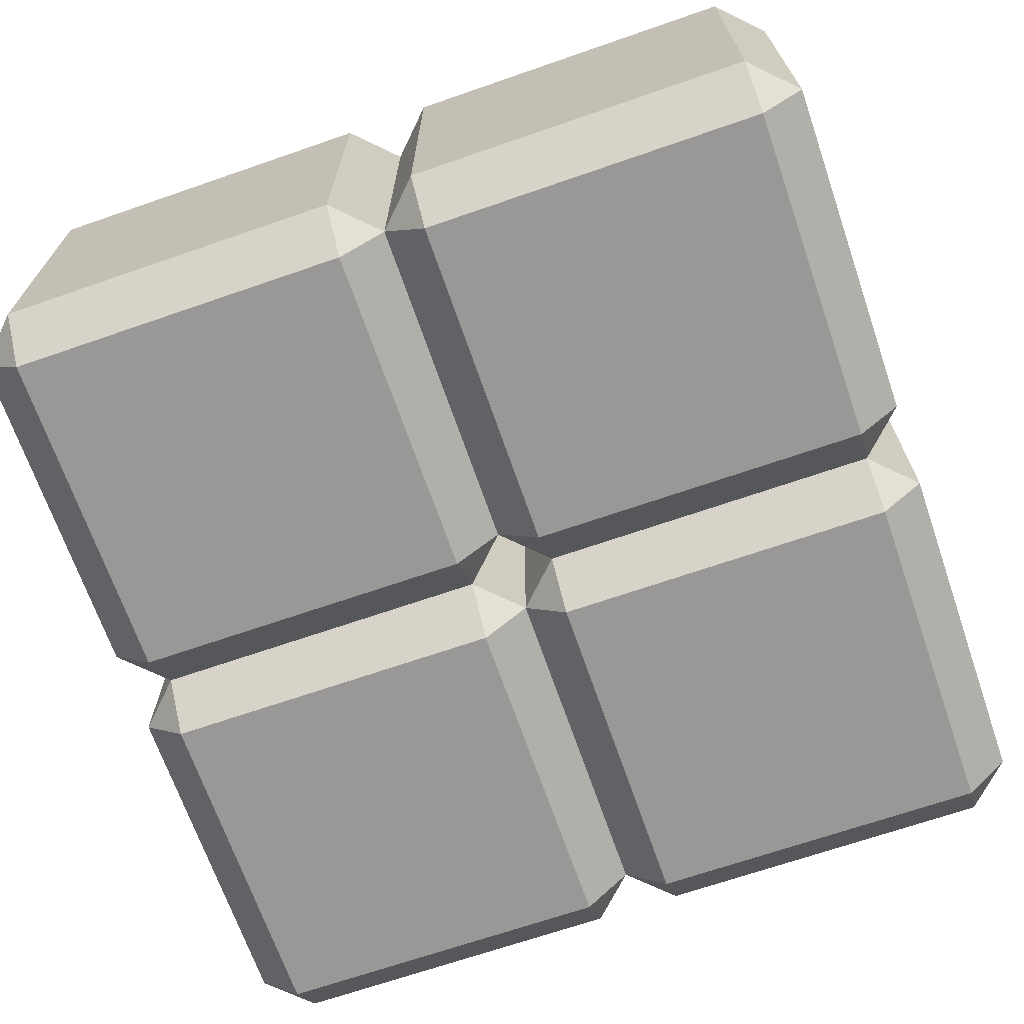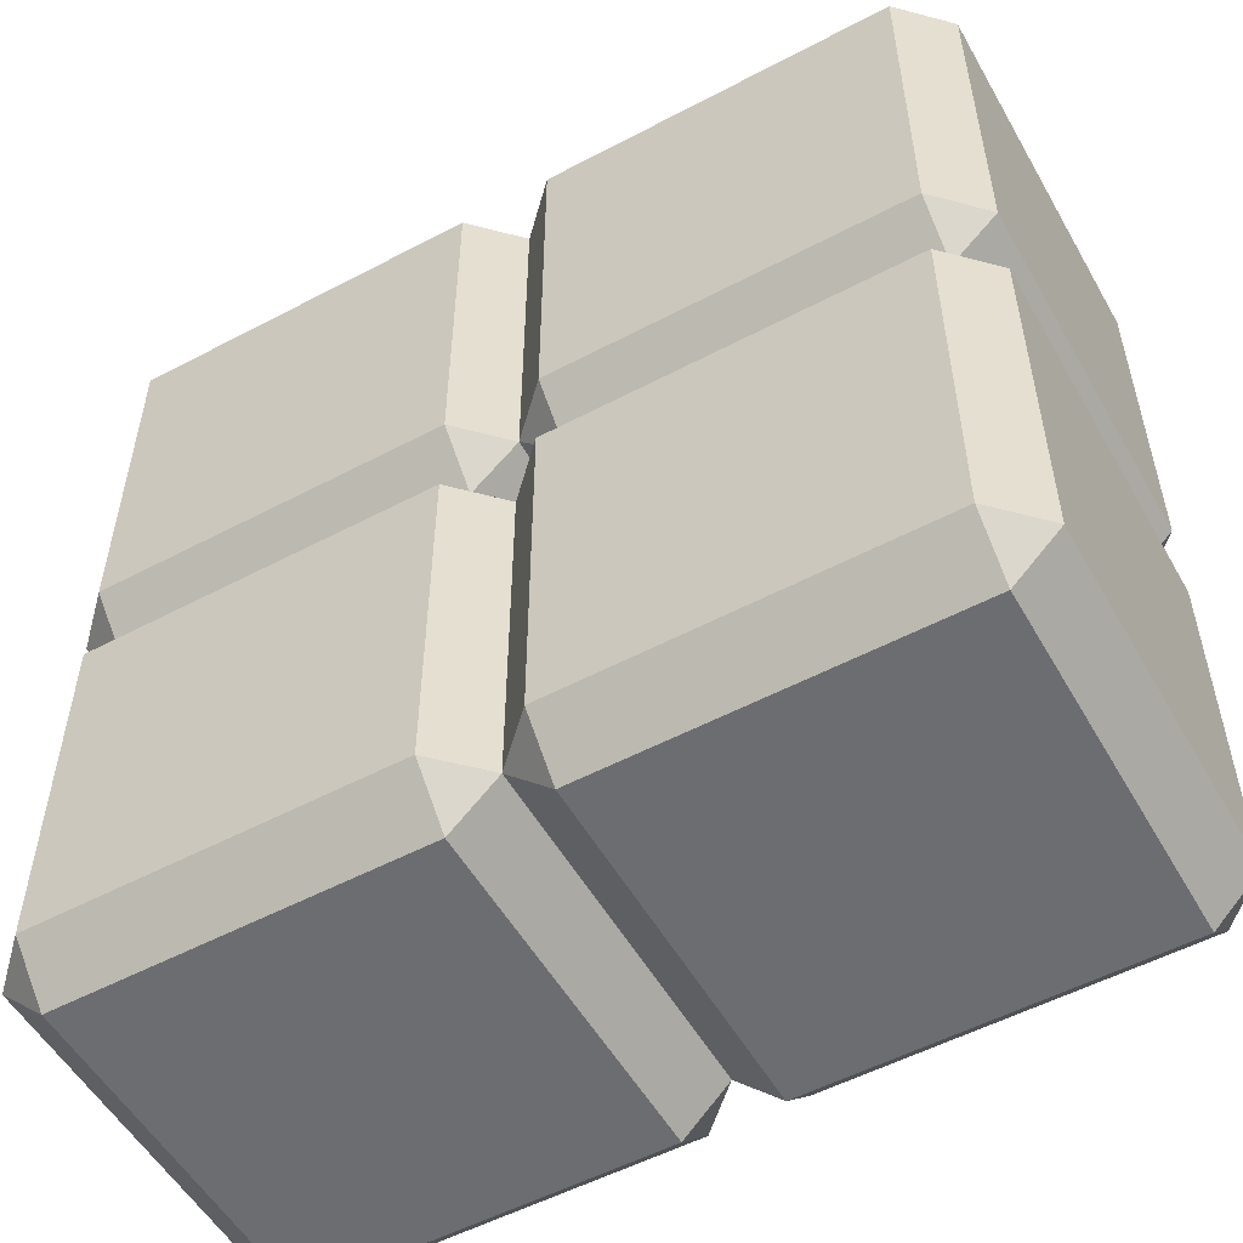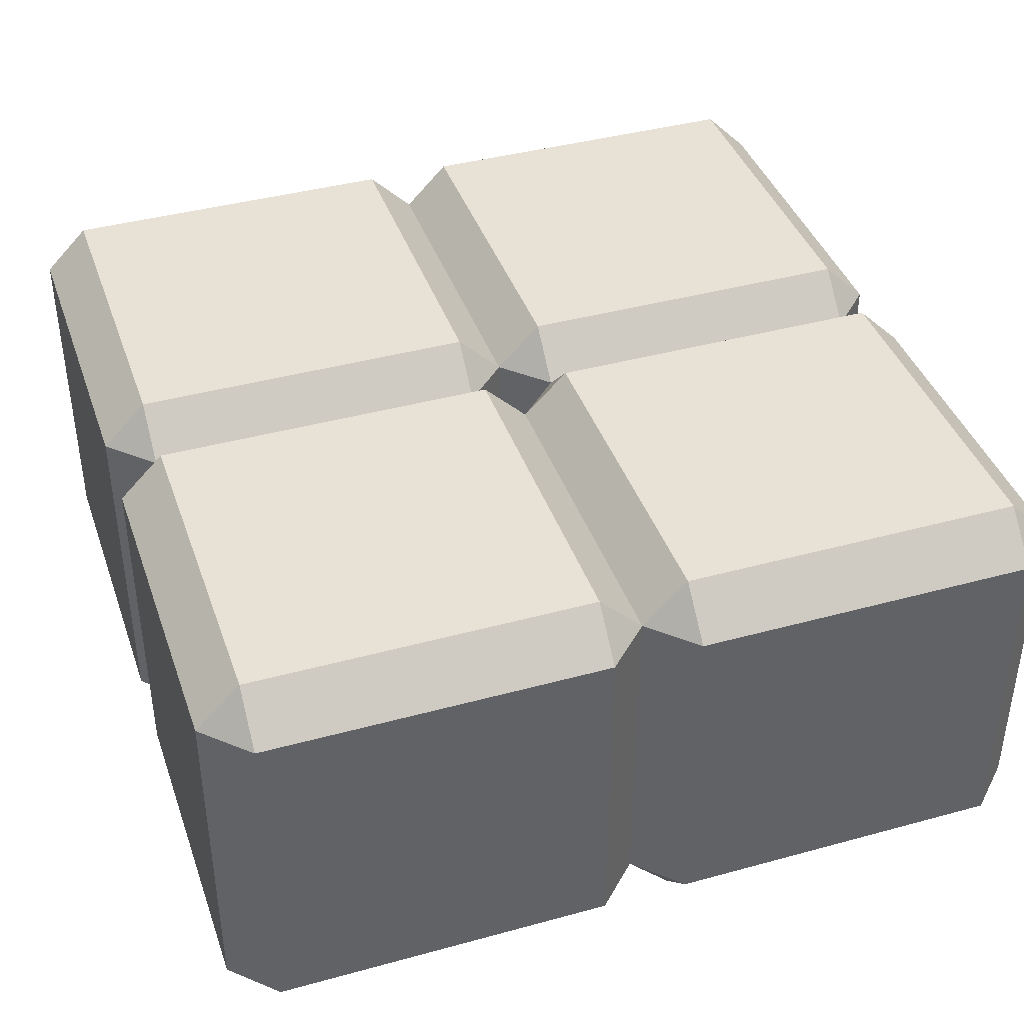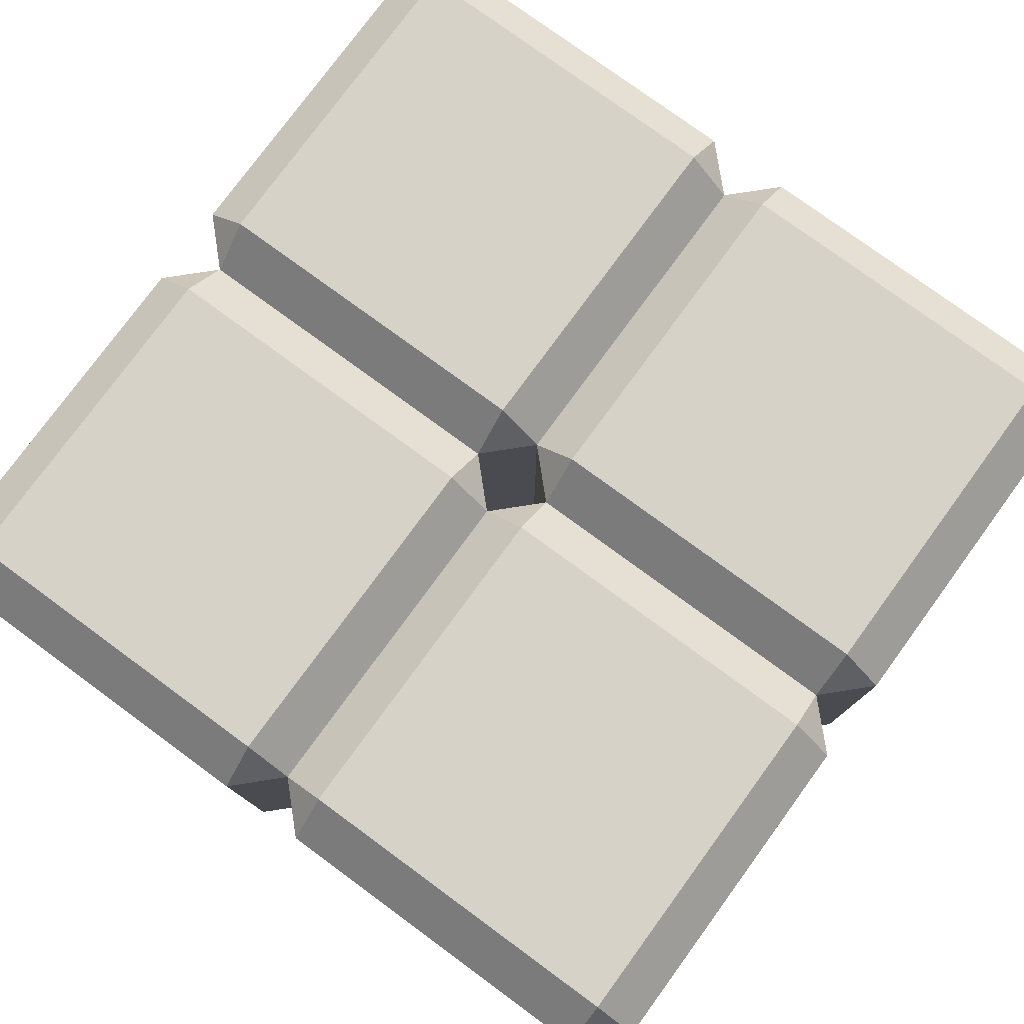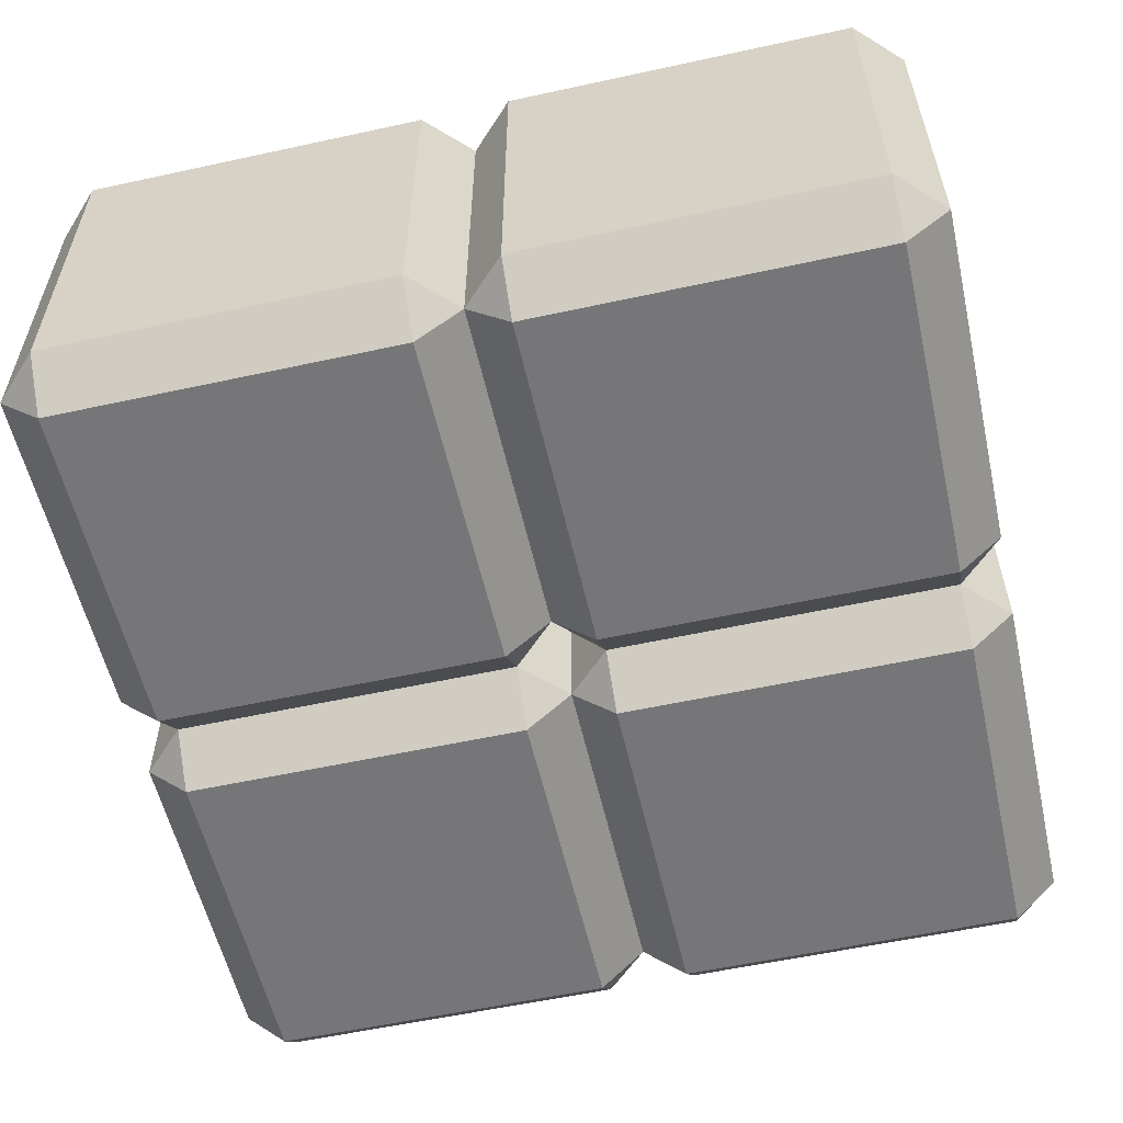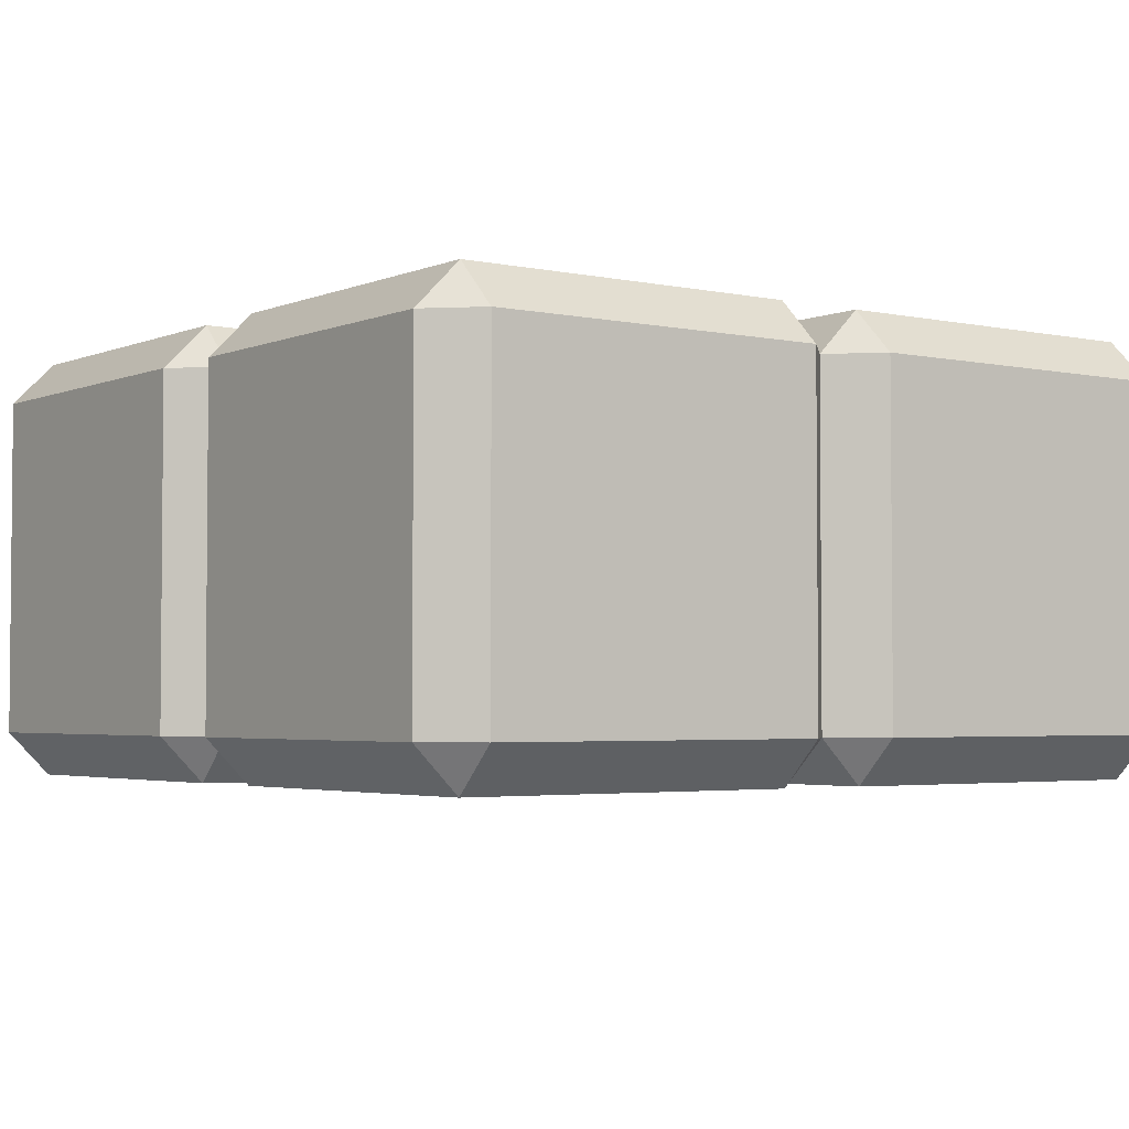
<metadata>
{"format":"obj","ext":"obj","renderer":"f3d","projection":"perspective","resolution":1024,"background":"white","views":[{"elev":-68.6,"azim":-70.9,"up":"+Z"},{"elev":-54.0,"azim":-150.7,"up":"+Y"},{"elev":40.5,"azim":161.4,"up":"+Z"},{"elev":78.0,"azim":126.2,"up":"+Z"},{"elev":-56.9,"azim":-167.2,"up":"+Z"},{"elev":-3.2,"azim":143.8,"up":"+Z"}]}
</metadata>
<code>
o Cube
v 0.2053 0 0.7947
v 0.2053 0.2053 1
v 0 0.2053 0.7947
v 0.2053 1.795 1
v 0.2053 2 0.7947
v 0 1.795 0.7947
v 0.2053 -0 -0.7947
v 0 0.2053 -0.7947
v 0.2053 0.2053 -1
v 0.2053 2 -0.7947
v 0.2053 1.795 -1
v 0 1.795 -0.7947
v 1.795 0 0.7947
v 2 0.2053 0.7947
v 1.795 0.2053 1
v 1.795 2 0.7947
v 1.795 1.795 1
v 2 1.795 0.7947
v 1.795 -0 -0.7947
v 1.795 0.2053 -1
v 2 0.2053 -0.7947
v 1.795 2 -0.7947
v 2 1.795 -0.7947
v 1.795 1.795 -1
f 15 17 4 2
f 21 23 18 14
f 22 10 5 16
f 3 6 12 8
f 9 11 24 20
f 1 2 3
f 4 5 6
f 7 8 9
f 10 11 12
f 13 14 15
f 16 17 18
f 19 20 21
f 22 23 24
f 7 1 3 8
f 2 4 6 3
f 5 10 12 6
f 11 9 8 12
f 19 7 9 20
f 10 22 24 11
f 23 21 20 24
f 13 19 21 14
f 22 16 18 23
f 17 15 14 18
f 1 13 15 2
f 16 5 4 17
f 7 19 13 1
o Cube.001
v -1.795 -2 0.7947
v -1.795 -1.795 1
v -2 -1.795 0.7947
v -1.795 -0.2053 1
v -1.795 0 0.7947
v -2 -0.2053 0.7947
v -1.795 -2 -0.7947
v -2 -1.795 -0.7947
v -1.795 -1.795 -1
v -1.795 -0 -0.7947
v -1.795 -0.2053 -1
v -2 -0.2053 -0.7947
v -0.2053 -2 0.7947
v 0 -1.795 0.7947
v -0.2053 -1.795 1
v -0.2053 0 0.7947
v -0.2053 -0.2053 1
v 0 -0.2053 0.7947
v -0.2053 -2 -0.7947
v -0.2053 -1.795 -1
v 0 -1.795 -0.7947
v -0.2053 -0 -0.7947
v 0 -0.2053 -0.7947
v -0.2053 -0.2053 -1
f 39 41 28 26
f 45 47 42 38
f 46 34 29 40
f 27 30 36 32
f 33 35 48 44
f 25 26 27
f 28 29 30
f 31 32 33
f 34 35 36
f 37 38 39
f 40 41 42
f 43 44 45
f 46 47 48
f 31 25 27 32
f 26 28 30 27
f 29 34 36 30
f 35 33 32 36
f 43 31 33 44
f 34 46 48 35
f 47 45 44 48
f 37 43 45 38
f 46 40 42 47
f 41 39 38 42
f 25 37 39 26
f 40 29 28 41
f 31 43 37 25
o Cube.002
v 0.2053 -2 0.7947
v 0.2053 -1.795 1
v 0 -1.795 0.7947
v 0.2053 -0.2053 1
v 0.2053 0 0.7947
v 0 -0.2053 0.7947
v 0.2053 -2 -0.7947
v 0 -1.795 -0.7947
v 0.2053 -1.795 -1
v 0.2053 -0 -0.7947
v 0.2053 -0.2053 -1
v 0 -0.2053 -0.7947
v 1.795 -2 0.7947
v 2 -1.795 0.7947
v 1.795 -1.795 1
v 1.795 0 0.7947
v 1.795 -0.2053 1
v 2 -0.2053 0.7947
v 1.795 -2 -0.7947
v 1.795 -1.795 -1
v 2 -1.795 -0.7947
v 1.795 -0 -0.7947
v 2 -0.2053 -0.7947
v 1.795 -0.2053 -1
f 63 65 52 50
f 69 71 66 62
f 70 58 53 64
f 51 54 60 56
f 57 59 72 68
f 49 50 51
f 52 53 54
f 55 56 57
f 58 59 60
f 61 62 63
f 64 65 66
f 67 68 69
f 70 71 72
f 55 49 51 56
f 50 52 54 51
f 53 58 60 54
f 59 57 56 60
f 67 55 57 68
f 58 70 72 59
f 71 69 68 72
f 61 67 69 62
f 70 64 66 71
f 65 63 62 66
f 49 61 63 50
f 64 53 52 65
f 55 67 61 49
o Cube.003
v -1.795 0 0.7947
v -1.795 0.2053 1
v -2 0.2053 0.7947
v -1.795 1.795 1
v -1.795 2 0.7947
v -2 1.795 0.7947
v -1.795 -0 -0.7947
v -2 0.2053 -0.7947
v -1.795 0.2053 -1
v -1.795 2 -0.7947
v -1.795 1.795 -1
v -2 1.795 -0.7947
v -0.2053 0 0.7947
v 0 0.2053 0.7947
v -0.2053 0.2053 1
v -0.2053 2 0.7947
v -0.2053 1.795 1
v 0 1.795 0.7947
v -0.2053 -0 -0.7947
v -0.2053 0.2053 -1
v 0 0.2053 -0.7947
v -0.2053 2 -0.7947
v 0 1.795 -0.7947
v -0.2053 1.795 -1
f 87 89 76 74
f 93 95 90 86
f 94 82 77 88
f 75 78 84 80
f 81 83 96 92
f 73 74 75
f 76 77 78
f 79 80 81
f 82 83 84
f 85 86 87
f 88 89 90
f 91 92 93
f 94 95 96
f 79 73 75 80
f 74 76 78 75
f 77 82 84 78
f 83 81 80 84
f 91 79 81 92
f 82 94 96 83
f 95 93 92 96
f 85 91 93 86
f 94 88 90 95
f 89 87 86 90
f 73 85 87 74
f 88 77 76 89
f 79 91 85 73

</code>
